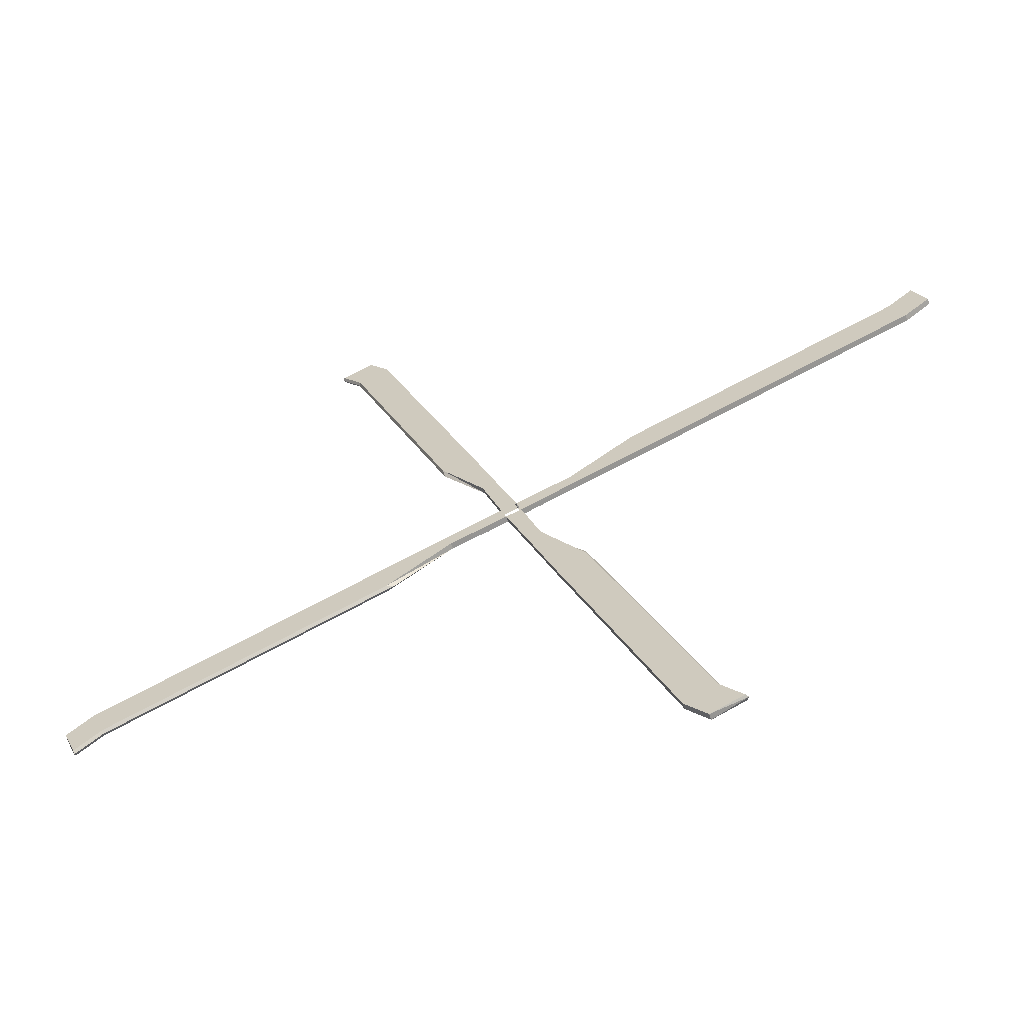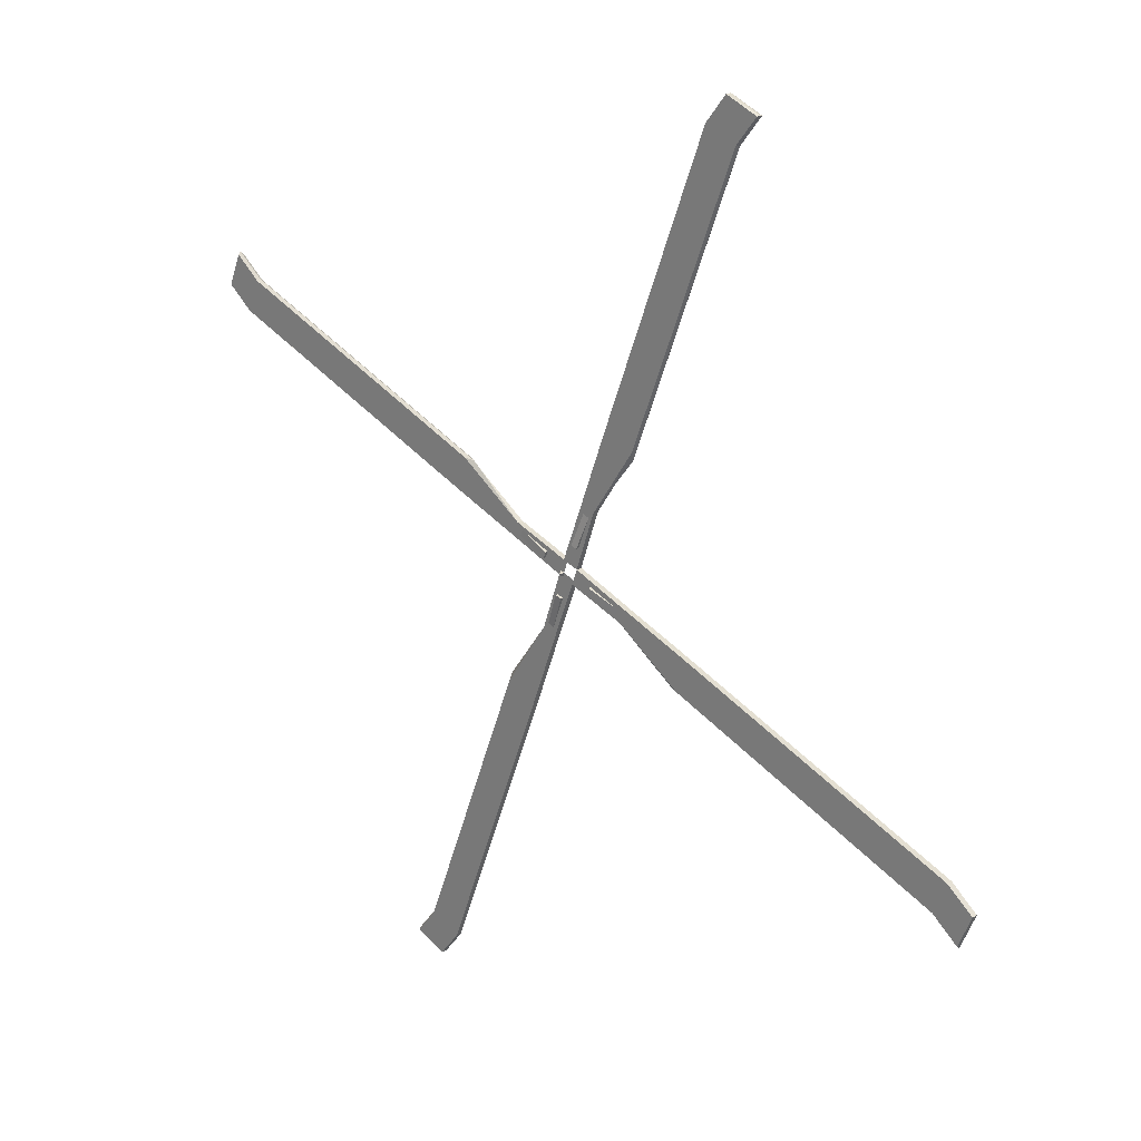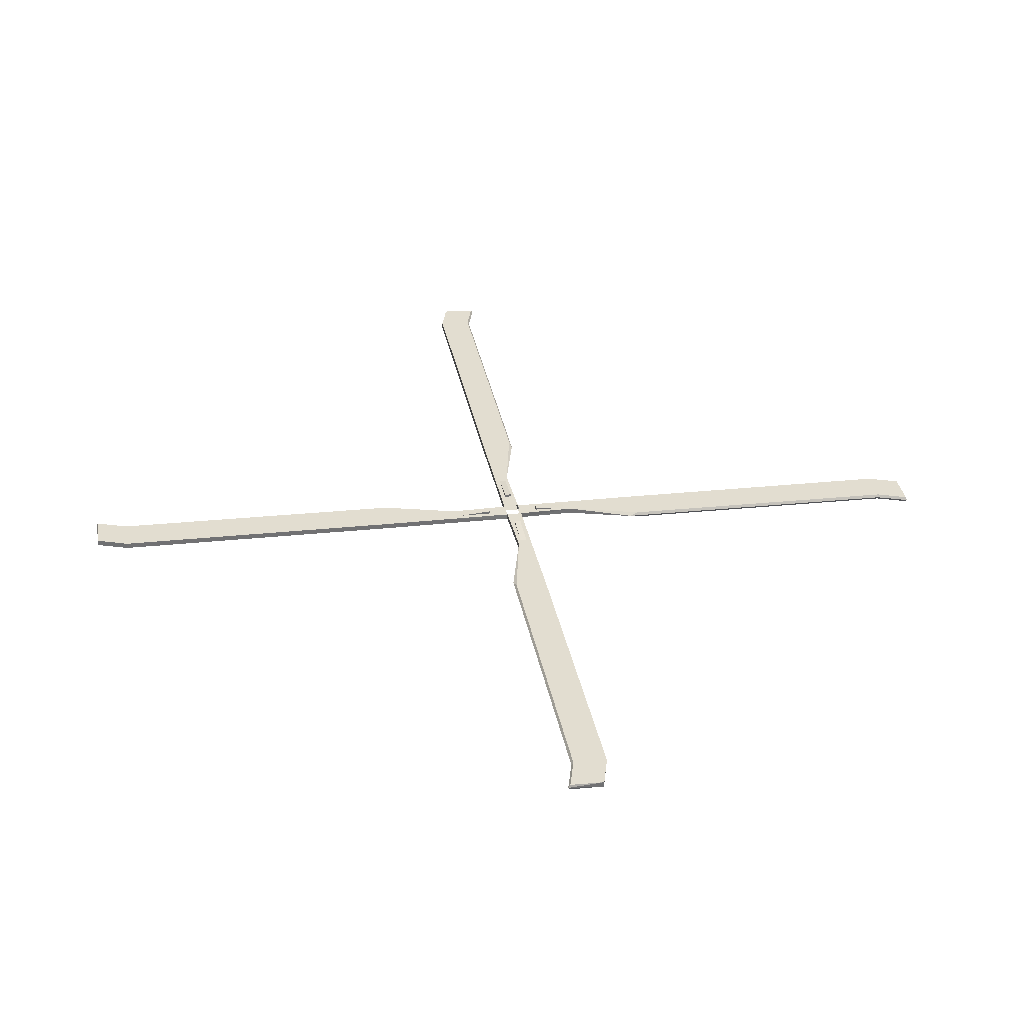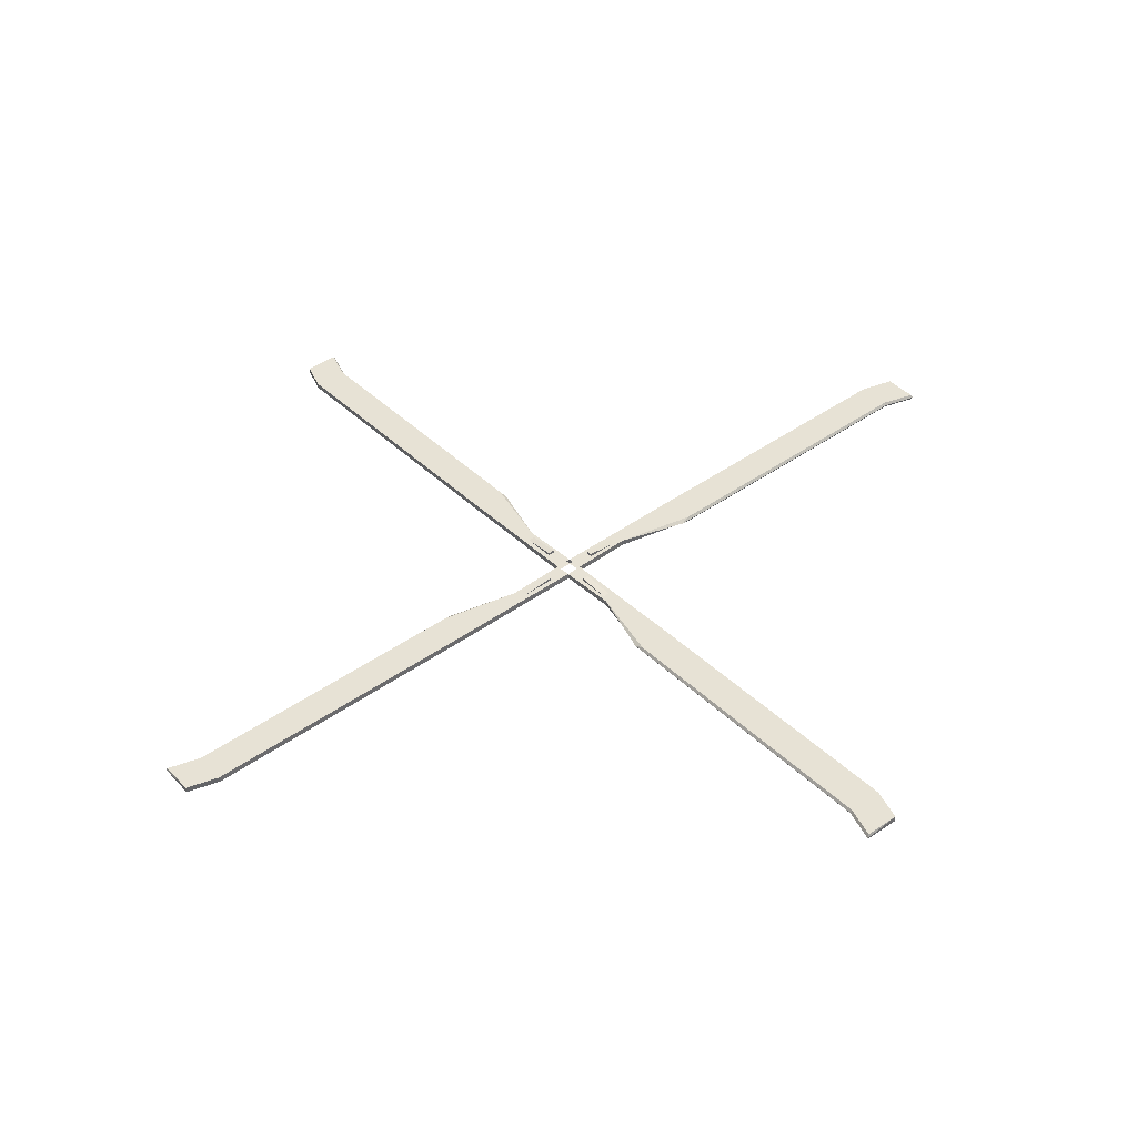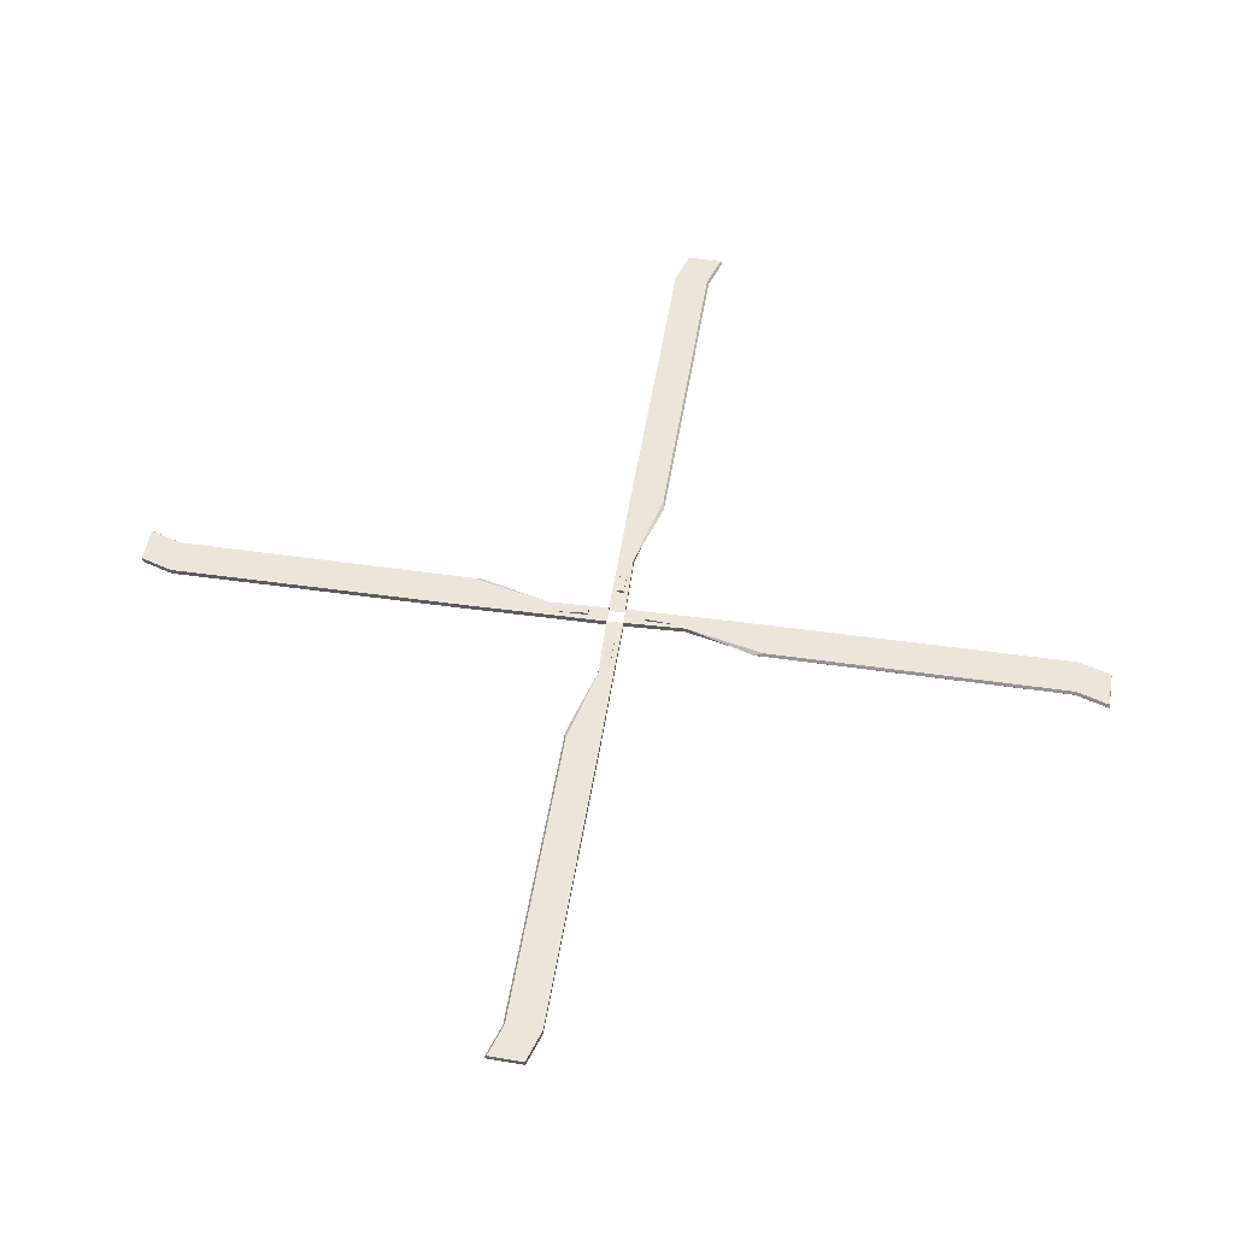
<metadata>
{"format":"obj","ext":"obj","renderer":"f3d","projection":"perspective","resolution":1024,"background":"white","views":[{"elev":-61.2,"azim":14.2,"up":"+Z"},{"elev":21.8,"azim":-141.5,"up":"+Z"},{"elev":30.2,"azim":57.7,"up":"+Y"},{"elev":37.1,"azim":119.5,"up":"+Y"},{"elev":60.1,"azim":-101.8,"up":"+Y"}]}
</metadata>
<code>
o Mesh.019_Box04
v -1.288 0.08031 -0.3221
v -2.715 0.2091 -0.8641
v -2.47 0.187 -1.465
v -1.192 0.0717 -0.5937
v -2.46 0.2993 -1.465
v -2.705 0.3215 -0.8641
v -1.278 0.1927 -0.3221
v -1.182 0.1841 -0.5937
v -2.297 0.228 -1.439
v -8.631 0.7427 -3.375
v -8.621 0.8551 -3.375
v -8.373 0.7761 -4.038
v -8.375 0.7197 -3.991
v -8.125 0.6971 -2.968
v -8.115 0.8095 -2.968
v -7.869 0.674 -3.584
v -7.859 0.7864 -3.584
v -7.849 0.7288 -3.617
v -8.365 0.832 -3.991
v -0.0915 -0.02762 -0.2041
v -0.1935 -0.01841 0.0995
v -0.08047 0.08469 -0.204
v -0.1853 0.09415 0.09848
v -1.118 0.1783 -0.3612
v -1.072 0.1741 -0.4839
v -0.5083 0.1807 -0.1332
v -0.4631 0.1766 -0.2487
v -0.5135 0.1237 -0.1332
v -0.4683 0.1197 -0.2487
v 1.295 -0.1527 0.3183
v 2.722 -0.2814 0.8603
v 2.477 -0.2593 1.461
v 1.199 -0.144 0.59
v 2.487 -0.1469 1.461
v 2.732 -0.1691 0.8603
v 1.305 -0.04027 0.3183
v 1.209 -0.03166 0.59
v 2.314 -0.188 1.435
v 8.638 -0.8151 3.372
v 8.648 -0.7027 3.372
v 8.39 -0.7361 4.034
v 8.382 -0.792 3.987
v 8.132 -0.7694 2.964
v 8.142 -0.657 2.964
v 7.876 -0.7464 3.58
v 7.886 -0.634 3.58
v 7.866 -0.6888 3.613
v 8.392 -0.6796 3.987
v 0.1098 -0.04577 0.2017
v 0.208 -0.05463 -0.1013
v 0.1161 0.06696 0.2021
v 0.2209 0.0575 -0.0982
v 1.145 -0.02587 0.3574
v 1.099 -0.02167 0.4802
v 0.5456 0.0856 0.1294
v 0.5004 0.08968 0.2449
v 0.5405 0.02867 0.1294
v 0.4953 0.03275 0.2449
v 0.3137 -0.06417 -1.286
v 0.8428 -0.1119 -2.723
v 1.443 -0.166 -2.481
v 0.585 -0.08864 -1.192
v 1.453 -0.05364 -2.481
v 0.8529 0.000487 -2.723
v 0.3239 0.04821 -1.286
v 0.5951 0.02374 -1.192
v 1.423 -0.1076 -2.313
v 3.299 -0.3335 -8.681
v 3.31 -0.2211 -8.681
v 3.966 -0.337 -8.433
v 3.914 -0.389 -8.429
v 2.898 -0.2973 -8.17
v 2.908 -0.1849 -8.17
v 3.512 -0.3527 -7.918
v 3.523 -0.2403 -7.918
v 3.55 -0.2995 -7.903
v 3.924 -0.2766 -8.429
v 0.364 0.04459 -1.126
v 0.4866 0.03353 -1.08
v 0.1466 0.1216 -0.517
v 0.262 0.1112 -0.4724
v 0.1415 0.06466 -0.517
v 0.2568 0.05426 -0.4724
v -0.3046 -0.008389 1.312
v -0.8337 0.03934 2.749
v -1.434 0.09346 2.508
v -0.5759 0.01608 1.218
v -1.424 0.2058 2.508
v -0.8235 0.1517 2.749
v -0.2945 0.104 1.312
v -0.5657 0.1285 1.218
v -1.404 0.1474 2.339
v -3.29 0.2609 8.708
v -3.28 0.3733 8.708
v -3.947 0.3768 8.459
v -3.905 0.3164 8.456
v -2.889 0.2247 8.197
v -2.878 0.3371 8.197
v -3.503 0.2802 7.944
v -3.493 0.3926 7.944
v -3.531 0.3393 7.929
v -3.895 0.4288 8.456
v -0.3346 0.1076 1.152
v -0.4572 0.1187 1.106
v -0.107 0.1445 0.5432
v -0.2223 0.1549 0.4987
v -0.1121 0.08754 0.5432
v -0.2274 0.09795 0.4987
f 1 2 3
f 4 1 3
f 5 6 7
f 7 8 5
f 3 9 8
f 8 4 3
f 10 11 12
f 12 13 10
f 14 15 11
f 11 10 14
f 14 16 3
f 3 2 14
f 17 15 6
f 6 5 17
f 16 18 9
f 9 3 16
f 1 7 6
f 2 1 6
f 2 6 15
f 15 14 2
f 10 13 16
f 16 14 10
f 19 11 15
f 15 17 19
f 13 12 18
f 18 16 13
f 9 5 8
f 11 19 12
f 17 5 9
f 9 18 17
f 19 17 18
f 18 12 19
f 4 20 21
f 21 1 4
f 8 22 20
f 20 4 8
f 21 23 7
f 7 1 21
f 8 7 24
f 24 25 8
f 25 24 26
f 26 27 25
f 24 7 23
f 23 28 24
f 8 25 29
f 29 22 8
f 28 23 22
f 22 29 28
f 24 28 26
f 28 29 27
f 27 26 28
f 29 25 27
f 30 31 32
f 32 33 30
f 34 35 36
f 36 37 34
f 32 38 37
f 37 33 32
f 39 40 41
f 41 42 39
f 43 44 40
f 40 39 43
f 43 45 32
f 32 31 43
f 46 44 35
f 35 34 46
f 45 47 38
f 38 32 45
f 30 36 35
f 35 31 30
f 31 35 44
f 44 43 31
f 39 42 45
f 45 43 39
f 48 40 44
f 44 46 48
f 42 41 47
f 47 45 42
f 38 34 37
f 40 48 41
f 46 34 38
f 38 47 46
f 48 46 47
f 47 41 48
f 33 49 50
f 50 30 33
f 37 51 49
f 49 33 37
f 50 52 36
f 36 30 50
f 37 36 53
f 53 54 37
f 54 53 55
f 55 56 54
f 53 36 52
f 52 57 53
f 37 54 58
f 58 51 37
f 53 57 55
f 57 58 56
f 56 55 57
f 58 54 56
f 57 52 51
f 51 58 57
f 59 60 61
f 61 62 59
f 63 64 65
f 65 66 63
f 61 67 66
f 66 62 61
f 68 69 70
f 70 71 68
f 72 73 69
f 69 68 72
f 72 74 61
f 61 60 72
f 75 73 64
f 64 63 75
f 74 76 67
f 67 61 74
f 59 65 64
f 64 60 59
f 60 64 73
f 73 72 60
f 68 71 74
f 74 72 68
f 77 69 73
f 73 75 77
f 71 70 76
f 76 74 71
f 67 63 66
f 69 77 70
f 75 63 67
f 67 76 75
f 77 75 76
f 76 70 77
f 62 50 20
f 20 59 62
f 66 52 50
f 50 62 66
f 20 22 65
f 65 59 20
f 66 65 78
f 78 79 66
f 79 78 80
f 80 81 79
f 78 65 22
f 22 82 78
f 66 79 83
f 83 52 66
f 78 82 80
f 82 83 81
f 81 80 82
f 83 79 81
f 84 85 86
f 86 87 84
f 88 89 90
f 90 91 88
f 86 92 91
f 91 87 86
f 93 94 95
f 95 96 93
f 97 98 94
f 94 93 97
f 97 99 86
f 86 85 97
f 100 98 89
f 89 88 100
f 99 101 92
f 92 86 99
f 84 90 89
f 89 85 84
f 85 89 98
f 98 97 85
f 93 96 99
f 99 97 93
f 102 94 98
f 98 100 102
f 96 95 101
f 101 99 96
f 92 88 91
f 94 102 95
f 100 88 92
f 92 101 100
f 102 100 101
f 101 95 102
f 87 21 49
f 49 84 87
f 91 23 21
f 21 87 91
f 49 51 90
f 90 84 49
f 91 90 103
f 103 104 91
f 104 103 105
f 105 106 104
f 103 90 51
f 51 107 103
f 91 104 108
f 108 23 91
f 107 51 23
f 23 108 107
f 103 107 105
f 107 108 106
f 106 105 107
f 108 104 106
f 82 22 52
f 52 83 82
o Mesh.017_Box13
v -1.288 0.08017 -0.322
v -2.715 0.209 -0.864
v -2.47 0.1868 -1.465
v -1.192 0.07155 -0.5938
v -2.46 0.2994 -1.465
v -2.705 0.3216 -0.864
v -1.278 0.1928 -0.322
v -1.182 0.1842 -0.5938
v -2.297 0.228 -1.439
v -8.631 0.7426 -3.375
v -8.621 0.8552 -3.375
v -8.373 0.7761 -4.038
v -8.375 0.7195 -3.991
v -8.125 0.697 -2.968
v -8.115 0.8095 -2.968
v -7.869 0.6738 -3.584
v -7.859 0.7865 -3.584
v -7.849 0.7288 -3.617
v -8.365 0.8321 -3.991
v -0.09155 -0.02777 -0.2042
v -0.1936 -0.01856 0.09953
v -0.08049 0.08479 -0.2041
v -0.1854 0.09425 0.09853
v -1.118 0.1784 -0.3612
v -1.072 0.1742 -0.4839
v -0.5083 0.1807 -0.1331
v -0.463 0.1767 -0.2487
v -0.5134 0.1239 -0.1331
v -0.4682 0.1198 -0.2487
v 1.295 -0.1528 0.3182
v 2.722 -0.2816 0.8602
v 2.477 -0.2595 1.461
v 1.199 -0.1442 0.5901
v 2.487 -0.1468 1.461
v 2.732 -0.169 0.8602
v 1.305 -0.04019 0.3182
v 1.209 -0.03157 0.5901
v 2.314 -0.188 1.435
v 8.638 -0.8152 3.372
v 8.648 -0.7026 3.372
v 8.39 -0.7361 4.035
v 8.382 -0.7922 3.987
v 8.132 -0.7696 2.964
v 8.142 -0.657 2.964
v 7.876 -0.7465 3.58
v 7.886 -0.6339 3.58
v 7.866 -0.6888 3.613
v 8.392 -0.6795 3.987
v 0.1098 -0.04593 0.2018
v 0.208 -0.05479 -0.1013
v 0.1161 0.06705 0.2021
v 0.221 0.05759 -0.09824
v 1.145 -0.02575 0.3574
v 1.099 -0.02154 0.4802
v 0.5456 0.08567 0.1293
v 0.5003 0.08975 0.2449
v 0.5405 0.02879 0.1294
v 0.4952 0.03287 0.2449
v 0.3136 -0.0643 -1.286
v 0.8427 -0.112 -2.723
v 1.443 -0.1662 -2.481
v 0.5851 -0.08879 -1.192
v 1.453 -0.05354 -2.481
v 0.8528 0.000577 -2.723
v 0.3238 0.0483 -1.286
v 0.5952 0.02382 -1.192
v 1.423 -0.1077 -2.313
v 3.299 -0.3336 -8.682
v 3.309 -0.2211 -8.682
v 3.967 -0.3371 -8.433
v 3.914 -0.3891 -8.429
v 2.898 -0.2974 -8.17
v 2.908 -0.1848 -8.17
v 3.513 -0.3529 -7.918
v 3.523 -0.2402 -7.918
v 3.551 -0.2995 -7.903
v 3.924 -0.2765 -8.429
v 0.364 0.04472 -1.126
v 0.4867 0.03365 -1.08
v 0.1465 0.1217 -0.5169
v 0.262 0.1112 -0.4723
v 0.1414 0.06478 -0.5169
v 0.2569 0.05437 -0.4724
v -0.3045 -0.008536 1.312
v -0.8336 0.03919 2.749
v -1.434 0.0933 2.508
v -0.576 0.01595 1.218
v -1.424 0.206 2.508
v -0.8234 0.1518 2.749
v -0.2944 0.1041 1.312
v -0.5658 0.1286 1.218
v -1.404 0.1474 2.339
v -3.29 0.2608 8.708
v -3.28 0.3734 8.708
v -3.947 0.3768 8.459
v -3.905 0.3163 8.456
v -2.888 0.2246 8.197
v -2.878 0.3372 8.197
v -3.503 0.28 7.944
v -3.493 0.3927 7.944
v -3.531 0.3393 7.929
v -3.895 0.4289 8.456
v -0.3346 0.1077 1.152
v -0.4572 0.1188 1.106
v -0.1068 0.1445 0.5432
v -0.2224 0.1549 0.4986
v -0.112 0.08765 0.5432
v -0.2275 0.09806 0.4986
f 109 110 111
f 112 109 111
f 113 114 115
f 115 116 113
f 111 117 116
f 116 112 111
f 118 119 120
f 120 121 118
f 122 123 119
f 119 118 122
f 122 124 111
f 111 110 122
f 125 123 114
f 114 113 125
f 124 126 117
f 117 111 124
f 109 115 114
f 110 109 114
f 110 114 123
f 123 122 110
f 118 121 124
f 124 122 118
f 127 119 123
f 123 125 127
f 121 120 126
f 126 124 121
f 117 113 116
f 119 127 120
f 125 113 117
f 117 126 125
f 127 125 126
f 126 120 127
f 112 128 129
f 129 109 112
f 116 130 128
f 128 112 116
f 129 131 115
f 115 109 129
f 116 115 132
f 132 133 116
f 133 132 134
f 134 135 133
f 132 115 131
f 131 136 132
f 116 133 137
f 137 130 116
f 136 131 130
f 130 137 136
f 132 136 134
f 136 137 135
f 135 134 136
f 137 133 135
f 138 139 140
f 140 141 138
f 142 143 144
f 144 145 142
f 140 146 145
f 145 141 140
f 147 148 149
f 149 150 147
f 151 152 148
f 148 147 151
f 151 153 140
f 140 139 151
f 154 152 143
f 143 142 154
f 153 155 146
f 146 140 153
f 138 144 143
f 143 139 138
f 139 143 152
f 152 151 139
f 147 150 153
f 153 151 147
f 156 148 152
f 152 154 156
f 150 149 155
f 155 153 150
f 146 142 145
f 148 156 149
f 154 142 146
f 146 155 154
f 156 154 155
f 155 149 156
f 141 157 158
f 158 138 141
f 145 159 157
f 157 141 145
f 158 160 144
f 144 138 158
f 145 144 161
f 161 162 145
f 162 161 163
f 163 164 162
f 161 144 160
f 160 165 161
f 145 162 166
f 166 159 145
f 161 165 163
f 165 166 164
f 164 163 165
f 166 162 164
f 165 160 159
f 159 166 165
f 167 168 169
f 169 170 167
f 171 172 173
f 173 174 171
f 169 175 174
f 174 170 169
f 176 177 178
f 178 179 176
f 180 181 177
f 177 176 180
f 180 182 169
f 169 168 180
f 183 181 172
f 172 171 183
f 182 184 175
f 175 169 182
f 167 173 172
f 172 168 167
f 168 172 181
f 181 180 168
f 176 179 182
f 182 180 176
f 185 177 181
f 181 183 185
f 179 178 184
f 184 182 179
f 175 171 174
f 177 185 178
f 183 171 175
f 175 184 183
f 185 183 184
f 184 178 185
f 170 158 128
f 128 167 170
f 174 160 158
f 158 170 174
f 128 130 173
f 173 167 128
f 174 173 186
f 186 187 174
f 187 186 188
f 188 189 187
f 186 173 130
f 130 190 186
f 174 187 191
f 191 160 174
f 186 190 188
f 190 191 189
f 189 188 190
f 191 187 189
f 192 193 194
f 194 195 192
f 196 197 198
f 198 199 196
f 194 200 199
f 199 195 194
f 201 202 203
f 203 204 201
f 205 206 202
f 202 201 205
f 205 207 194
f 194 193 205
f 208 206 197
f 197 196 208
f 207 209 200
f 200 194 207
f 192 198 197
f 197 193 192
f 193 197 206
f 206 205 193
f 201 204 207
f 207 205 201
f 210 202 206
f 206 208 210
f 204 203 209
f 209 207 204
f 200 196 199
f 202 210 203
f 208 196 200
f 200 209 208
f 210 208 209
f 209 203 210
f 195 129 157
f 157 192 195
f 199 131 129
f 129 195 199
f 157 159 198
f 198 192 157
f 199 198 211
f 211 212 199
f 212 211 213
f 213 214 212
f 211 198 159
f 159 215 211
f 199 212 216
f 216 131 199
f 215 159 131
f 131 216 215
f 211 215 213
f 215 216 214
f 214 213 215
f 216 212 214
f 190 130 160
f 160 191 190

</code>
